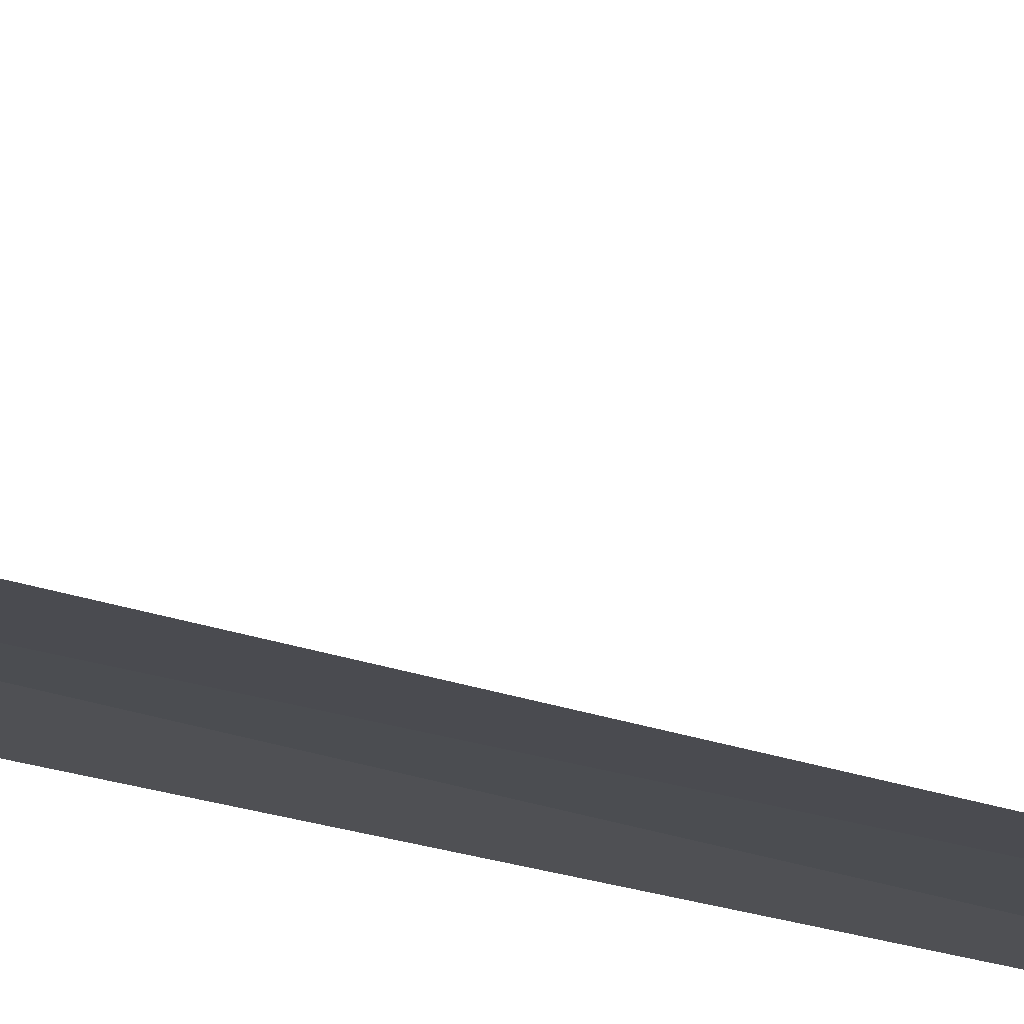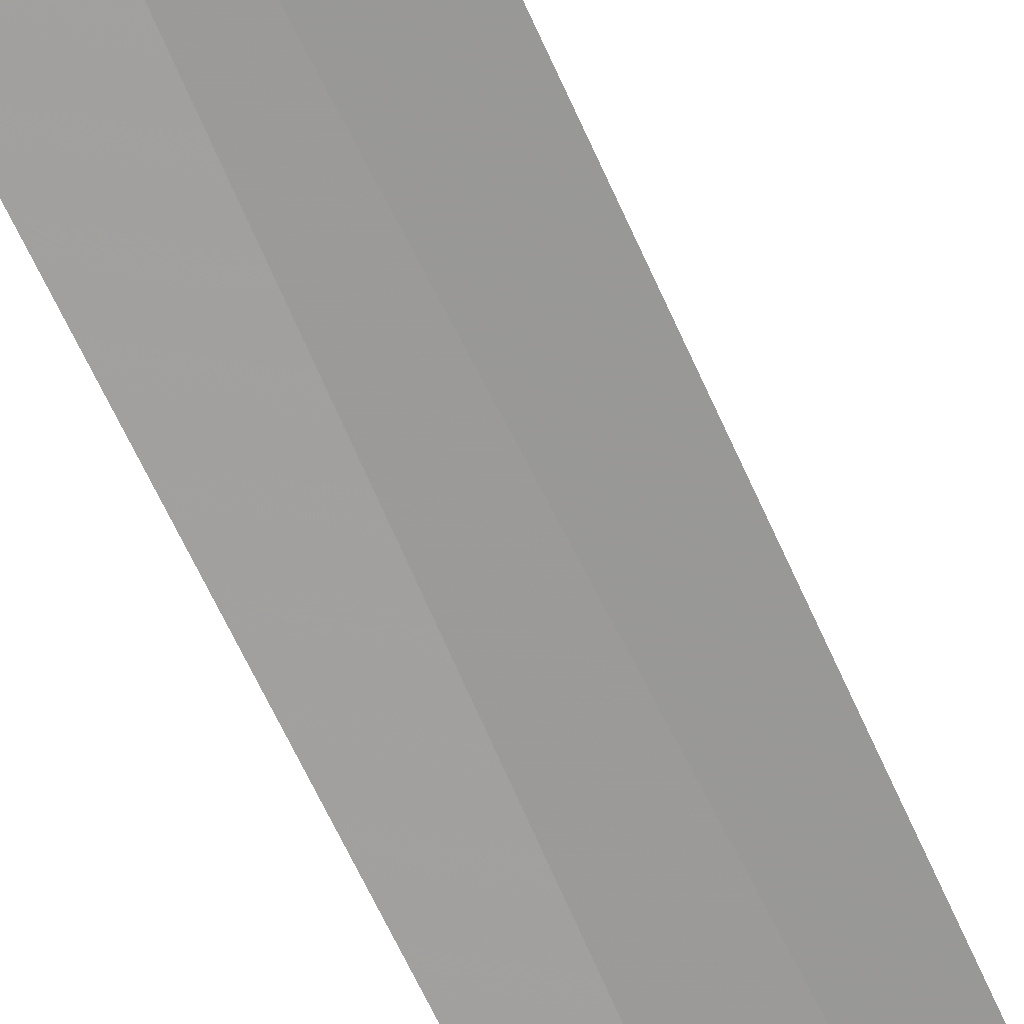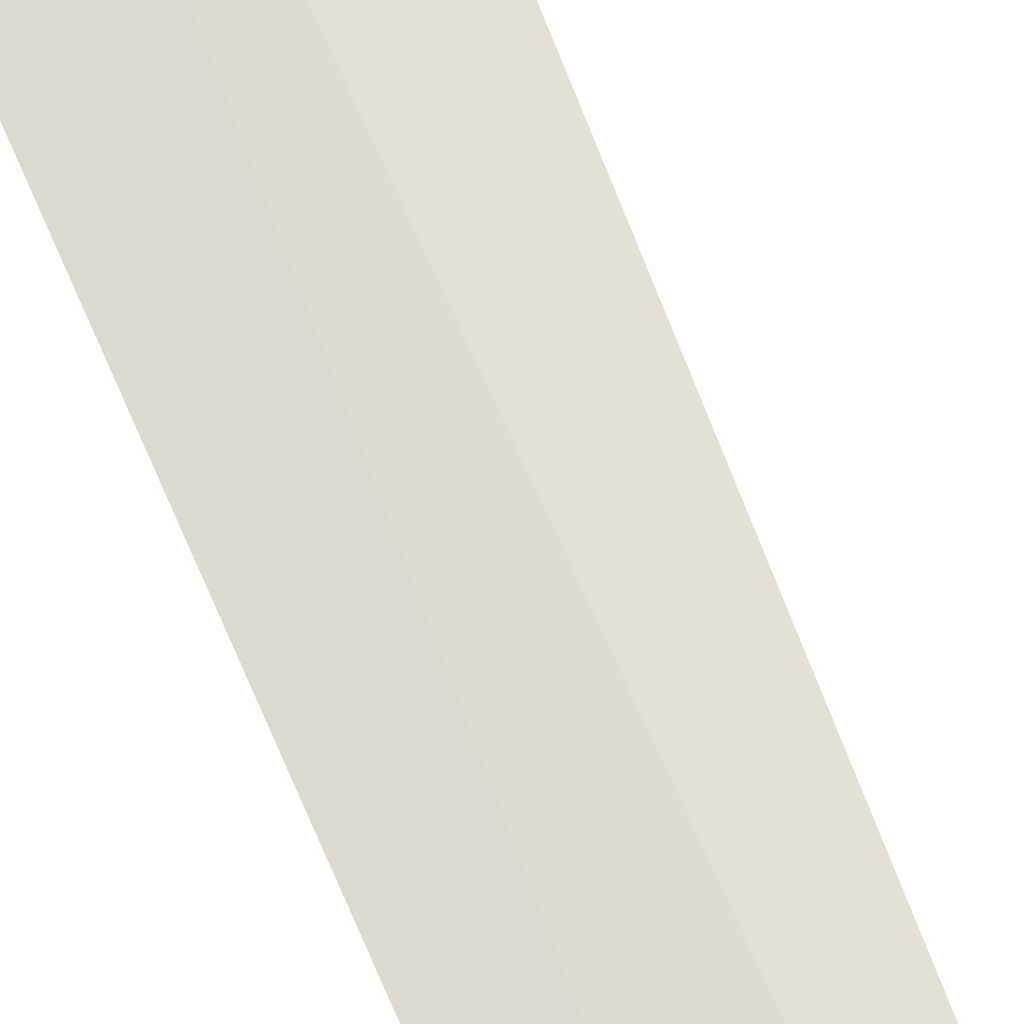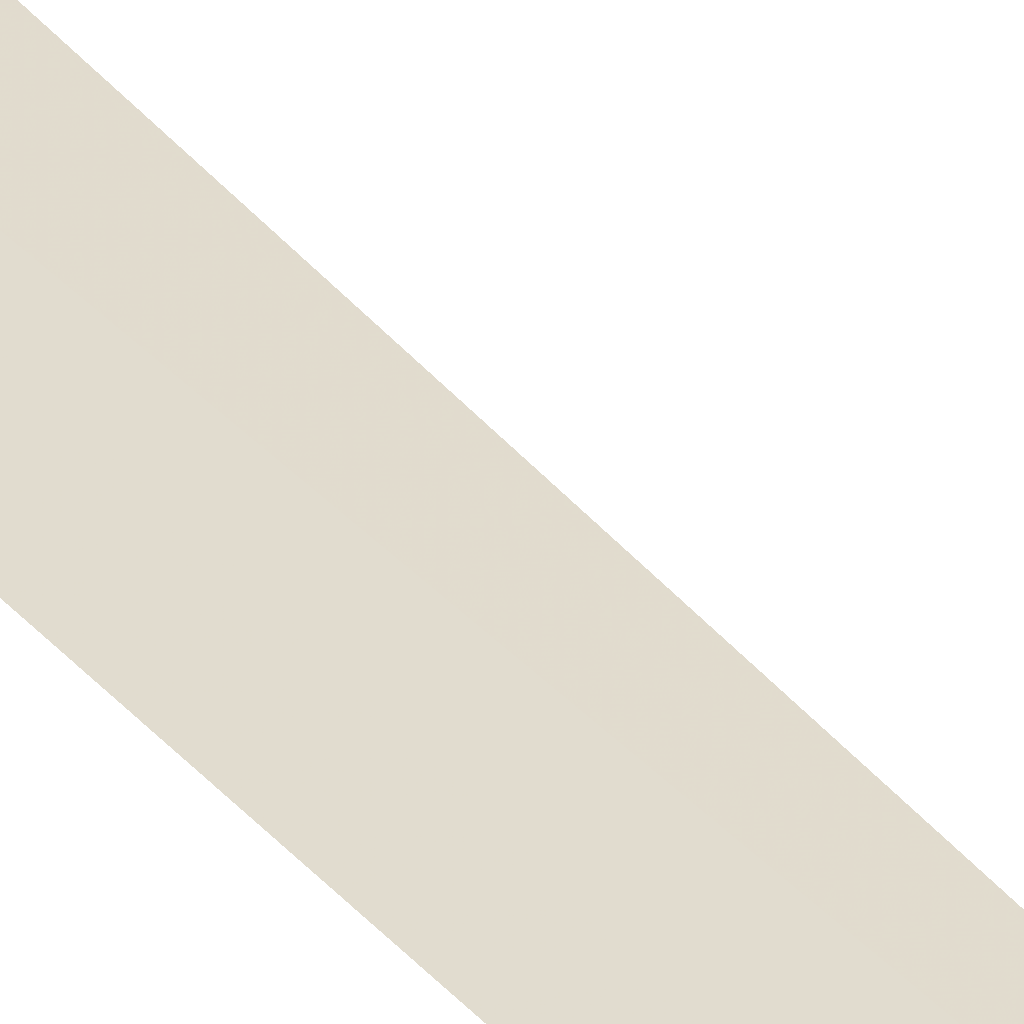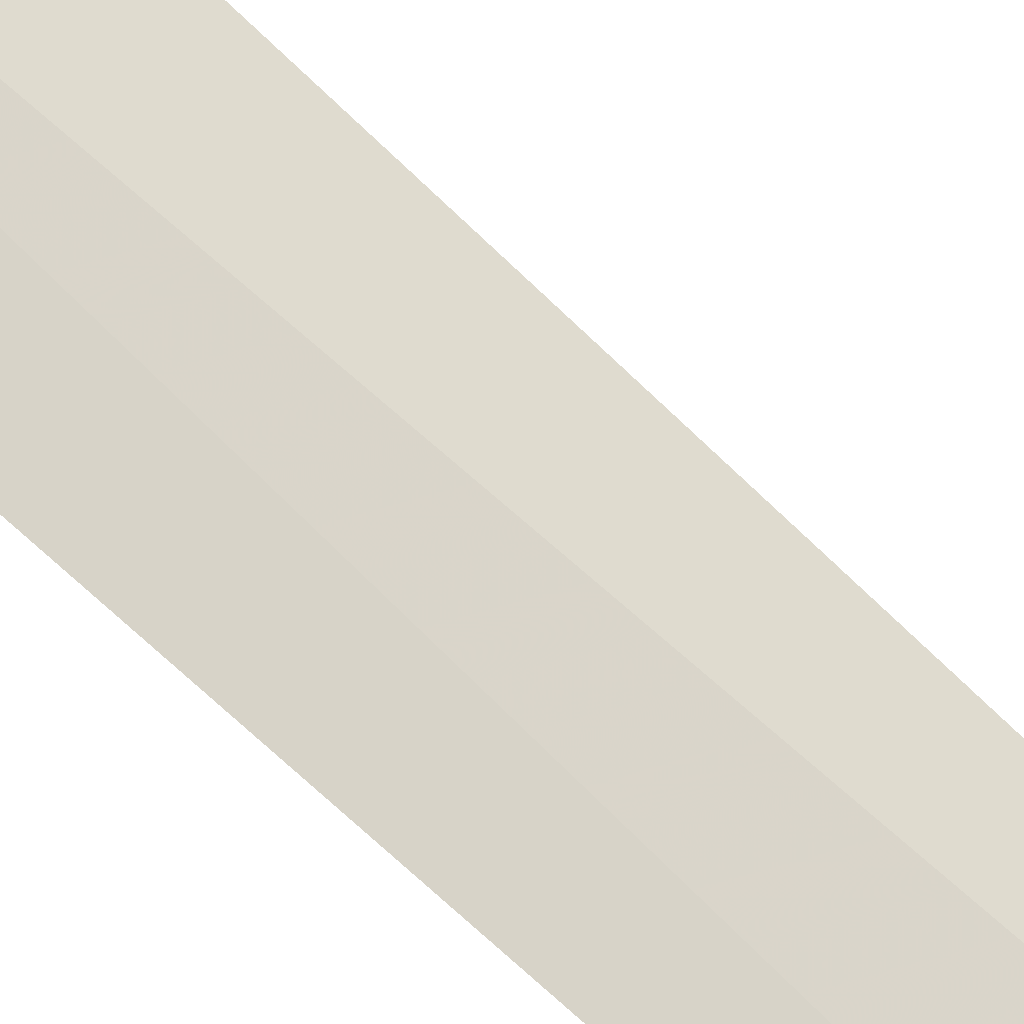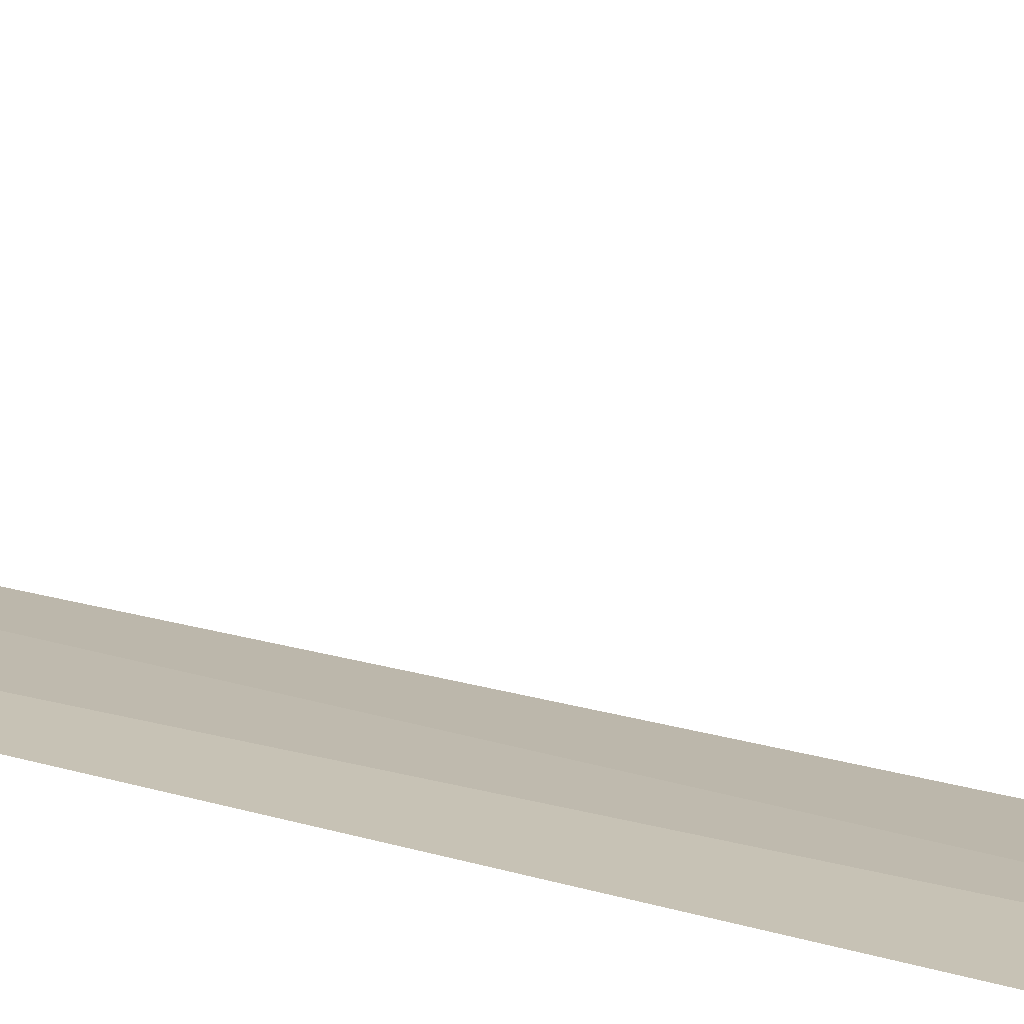
<metadata>
{"format":"obj","ext":"obj","renderer":"f3d","projection":"perspective","resolution":1024,"background":"white","views":[{"elev":-21.6,"azim":-122.4,"up":"+Y"},{"elev":-73.5,"azim":-155.0,"up":"+Y"},{"elev":64.5,"azim":-21.8,"up":"+Y"},{"elev":33.3,"azim":-32.9,"up":"+Y"},{"elev":67.7,"azim":-46.6,"up":"+Y"},{"elev":21.2,"azim":119.4,"up":"+Y"}]}
</metadata>
<code>
v 27.88 32.51 86.5
v 27.46 32.45 86.5
v 27.53 32.47 95
v 28.02 32.53 95
v 28.28 32.53 86.5
v 27.98 33.28 85
v 27.38 33.2 85
f 1 3 2
f 1 4 3
f 1 5 4
f 1 6 5
f 1 2 7
f 1 7 6

</code>
